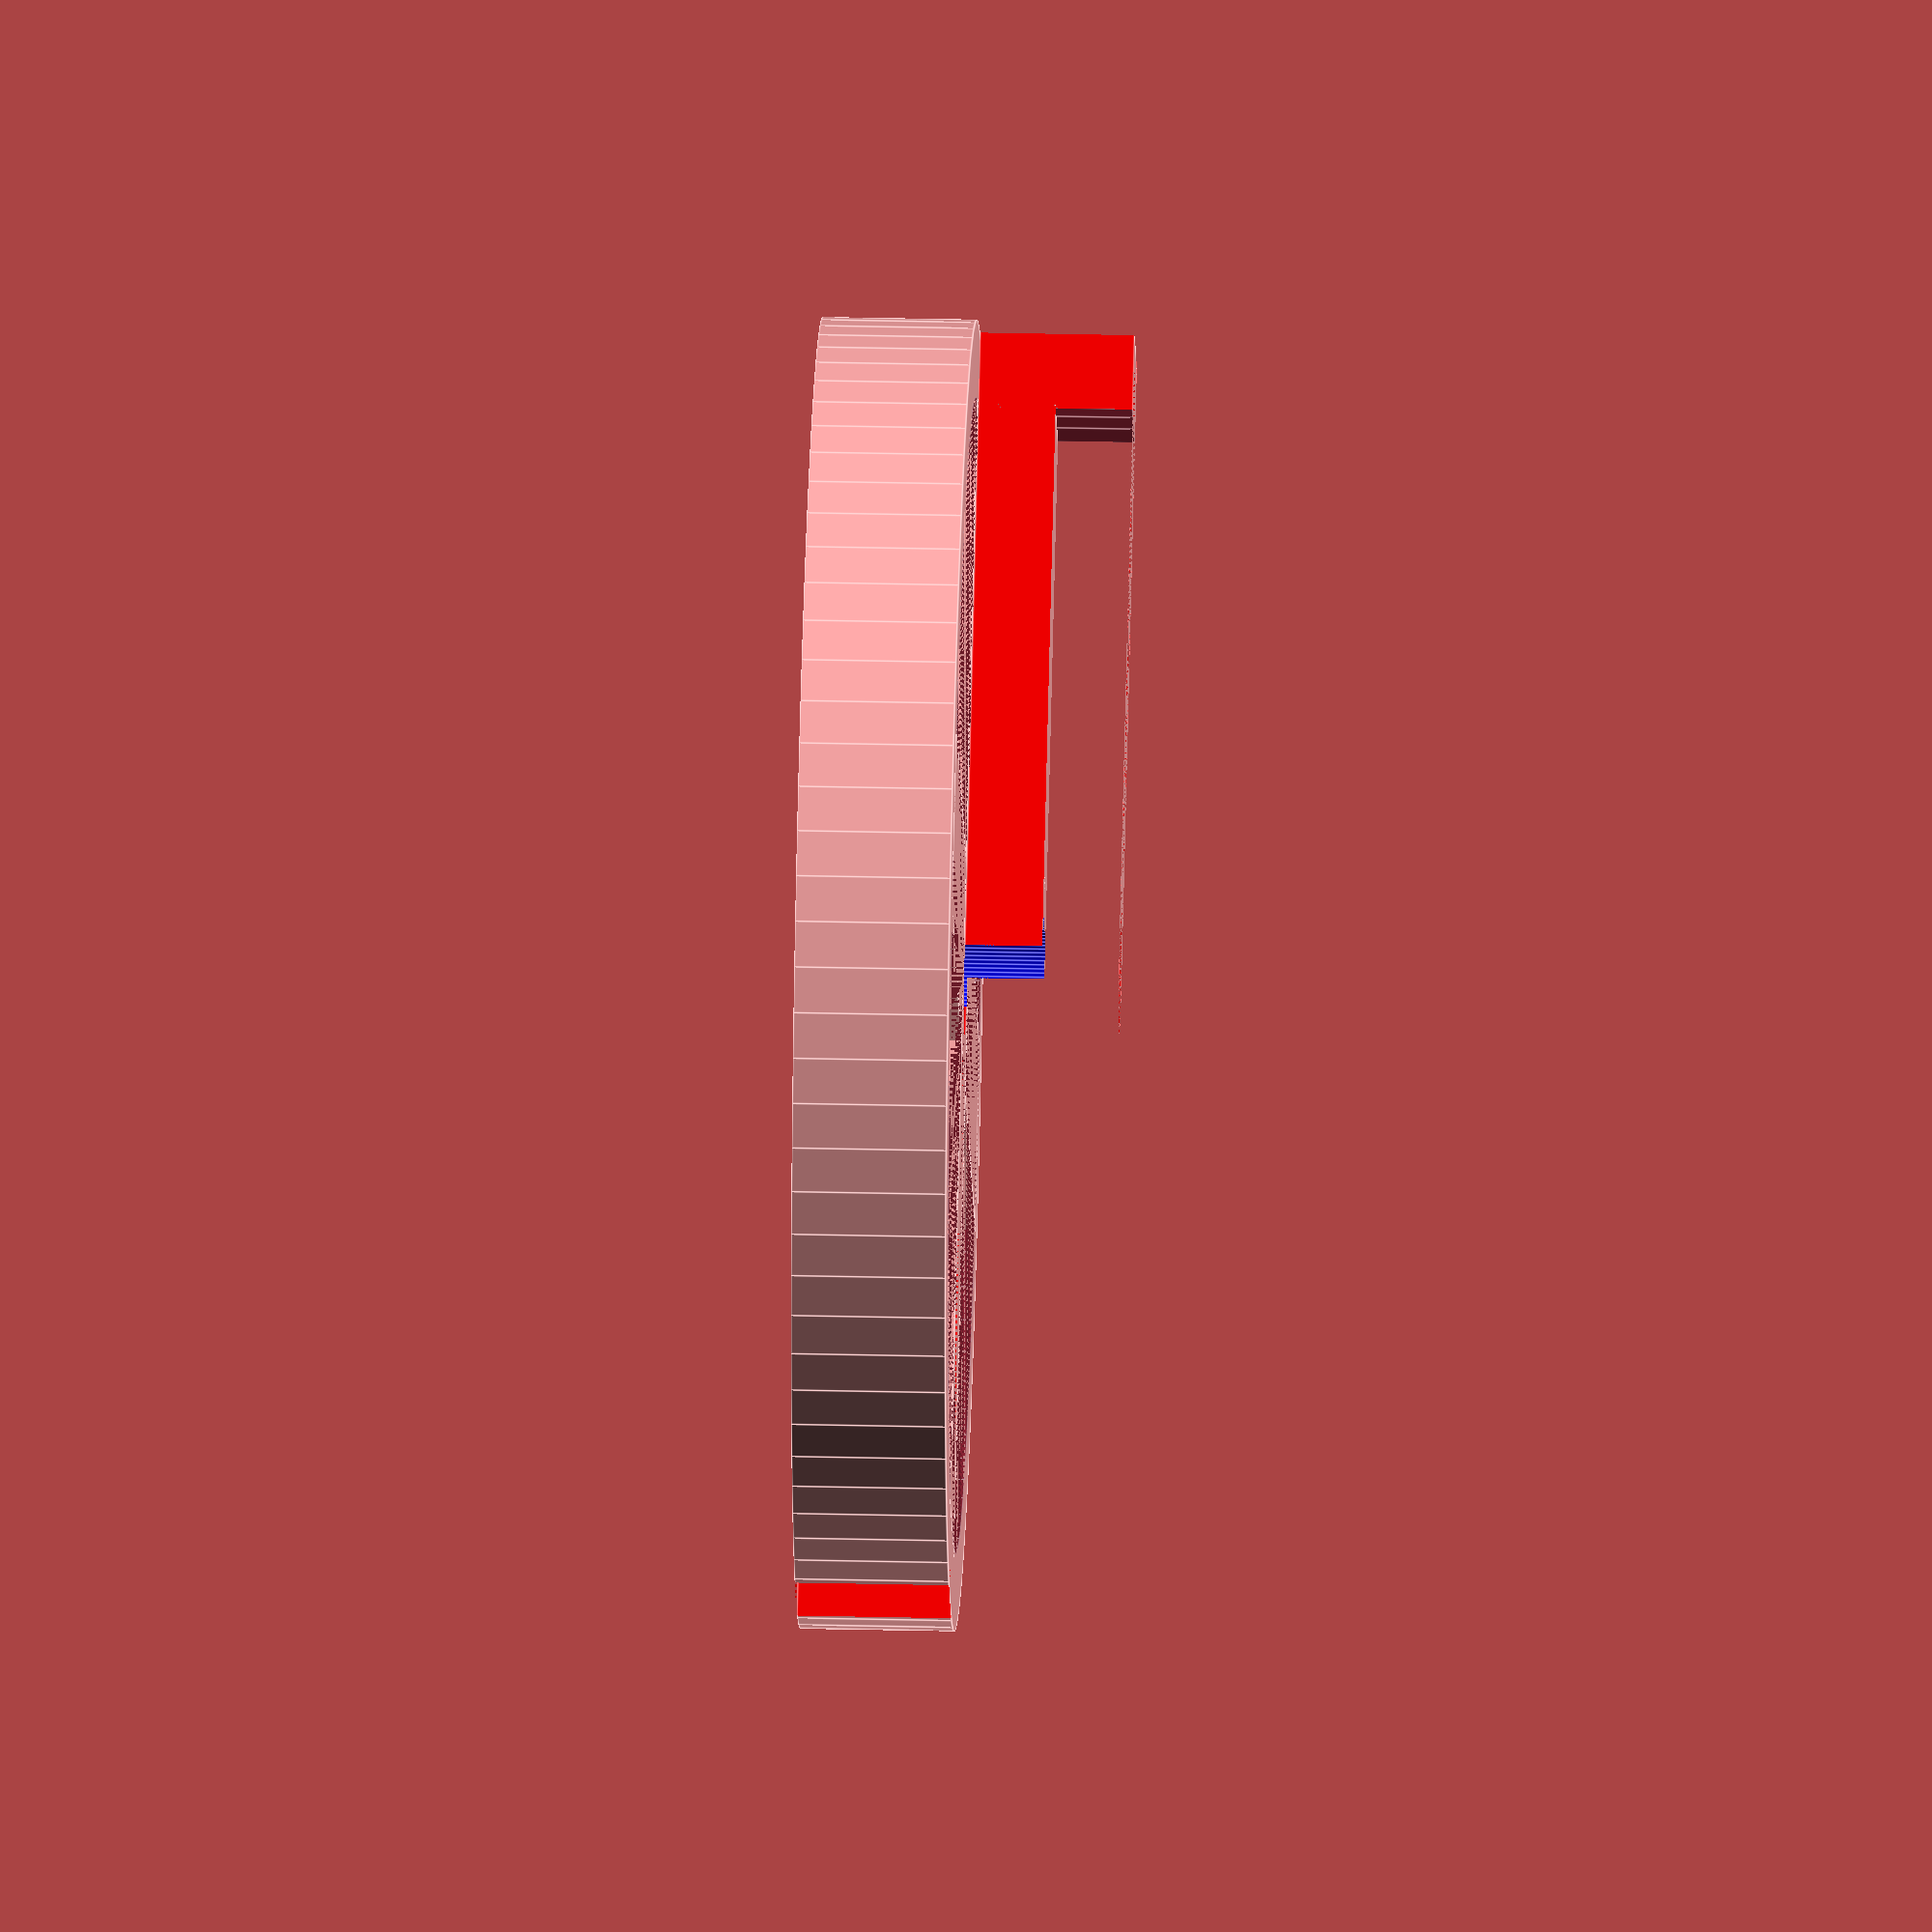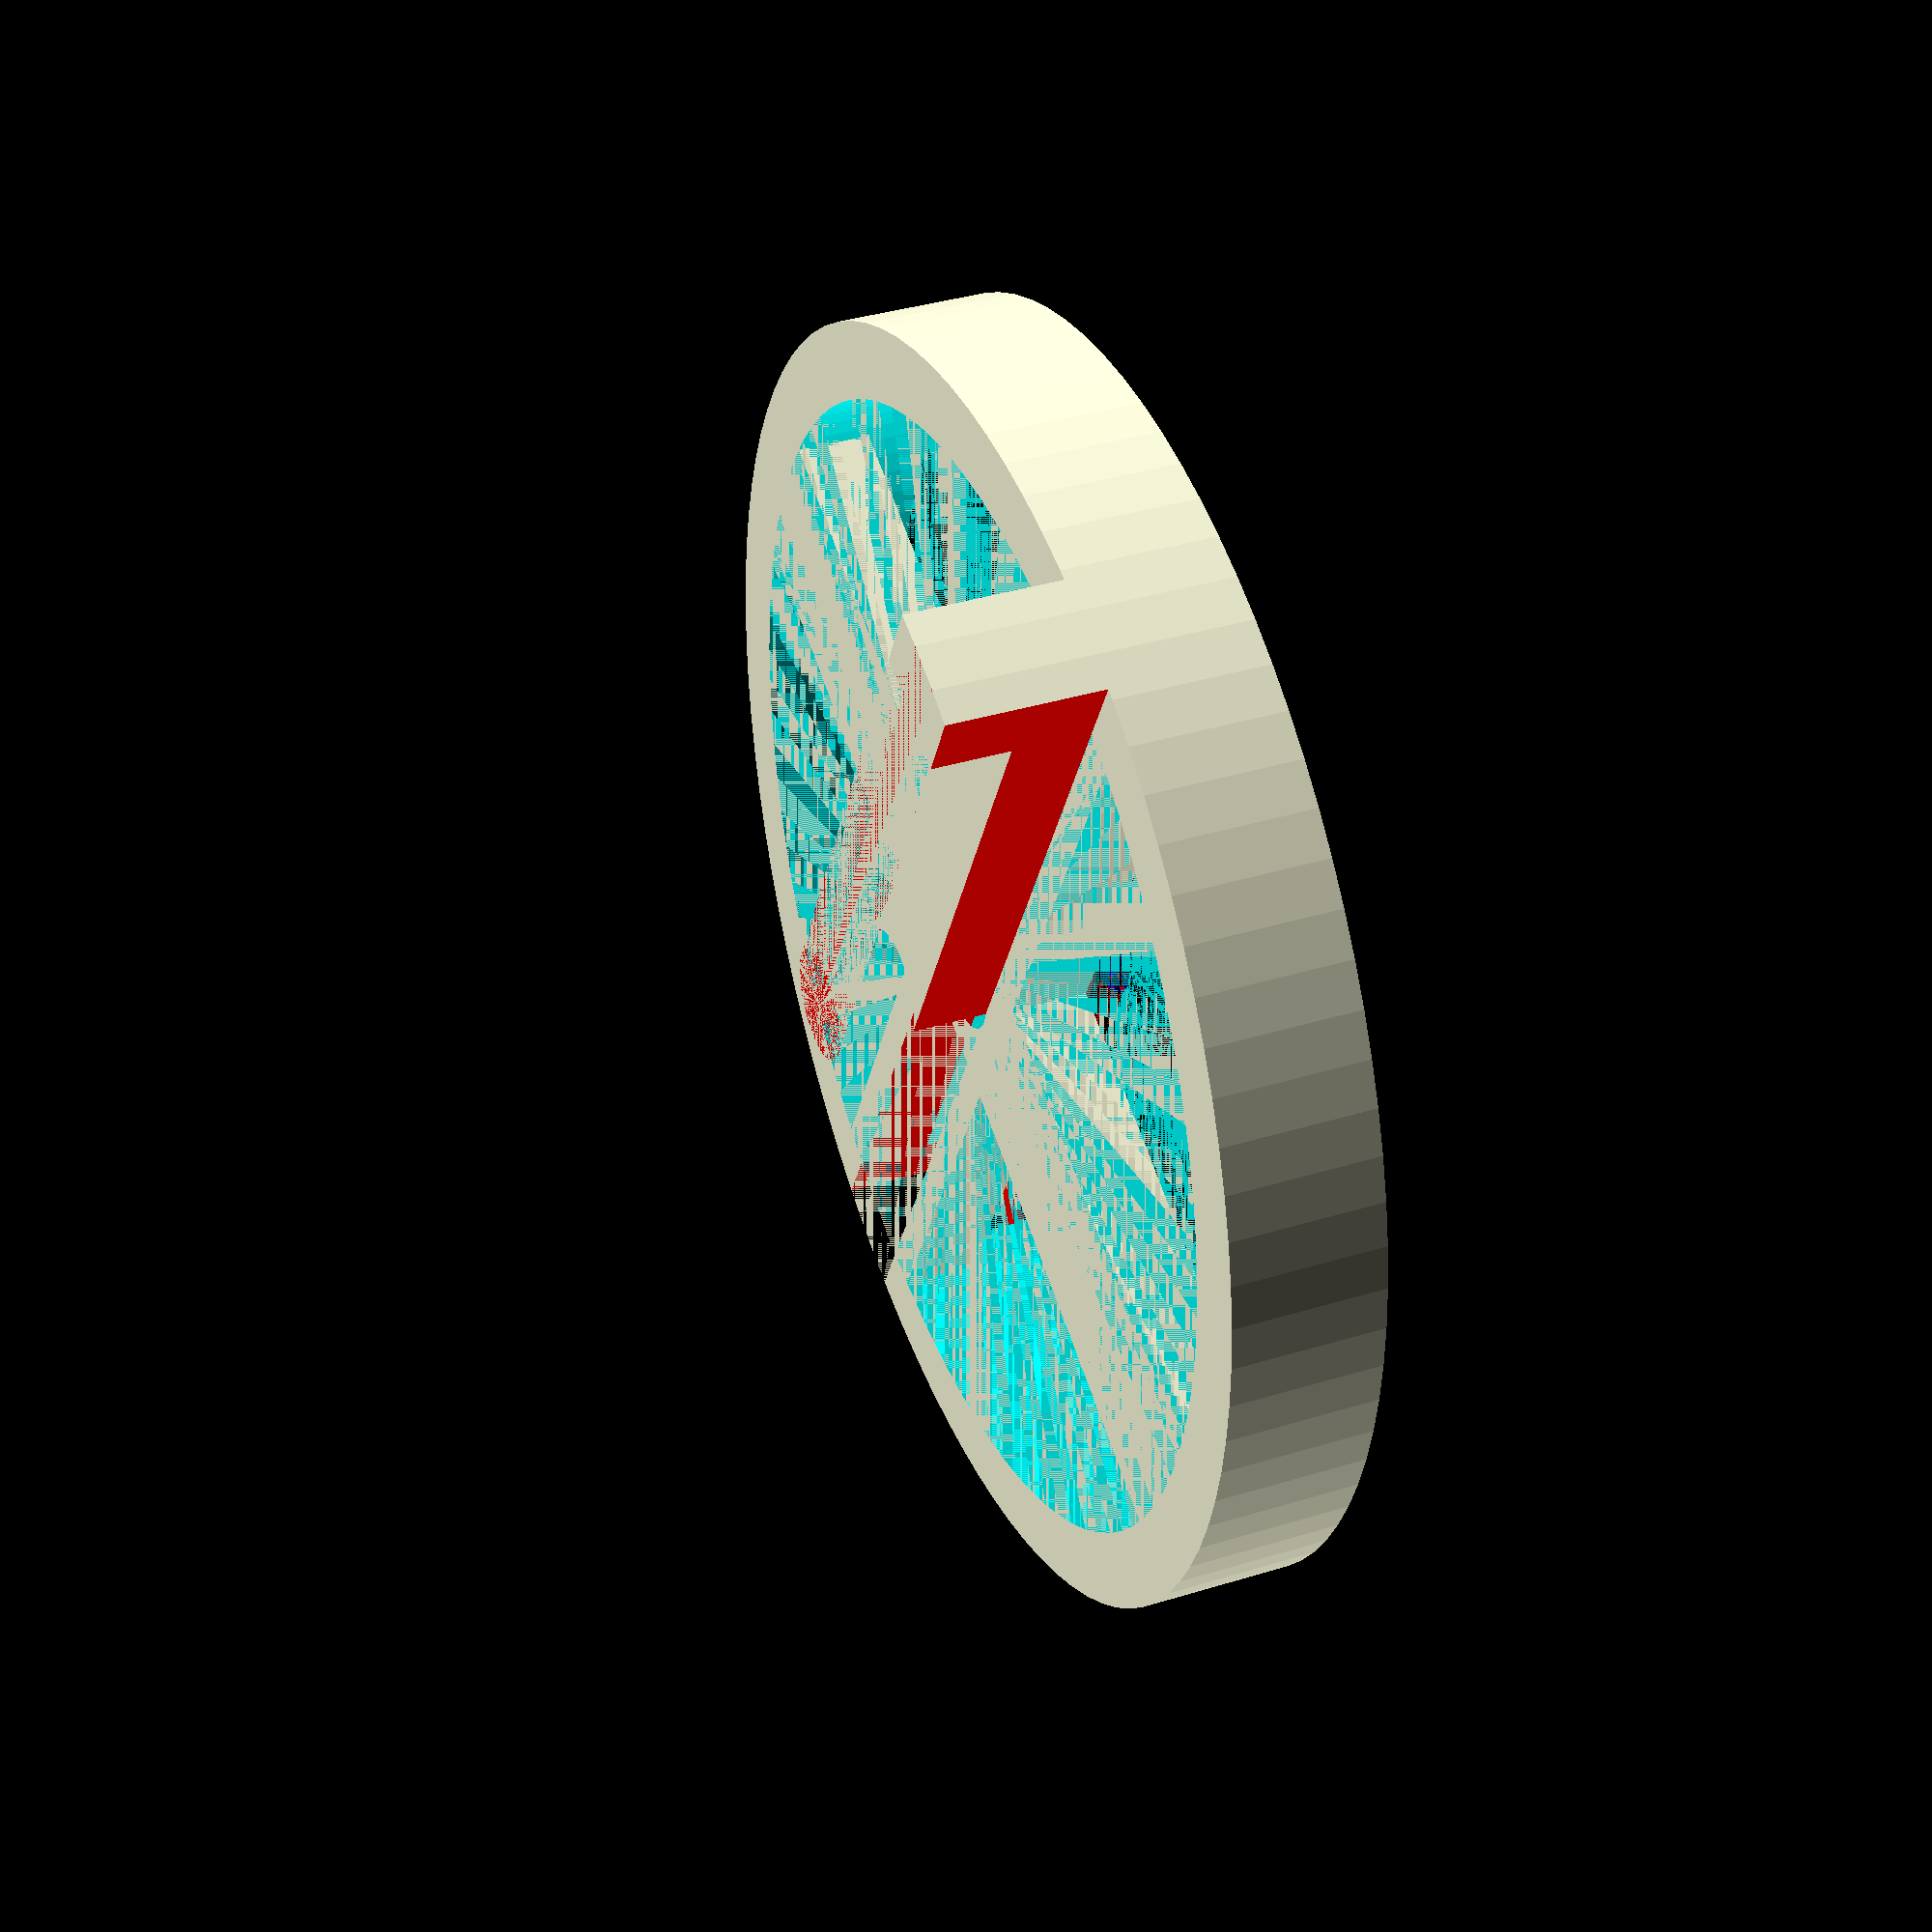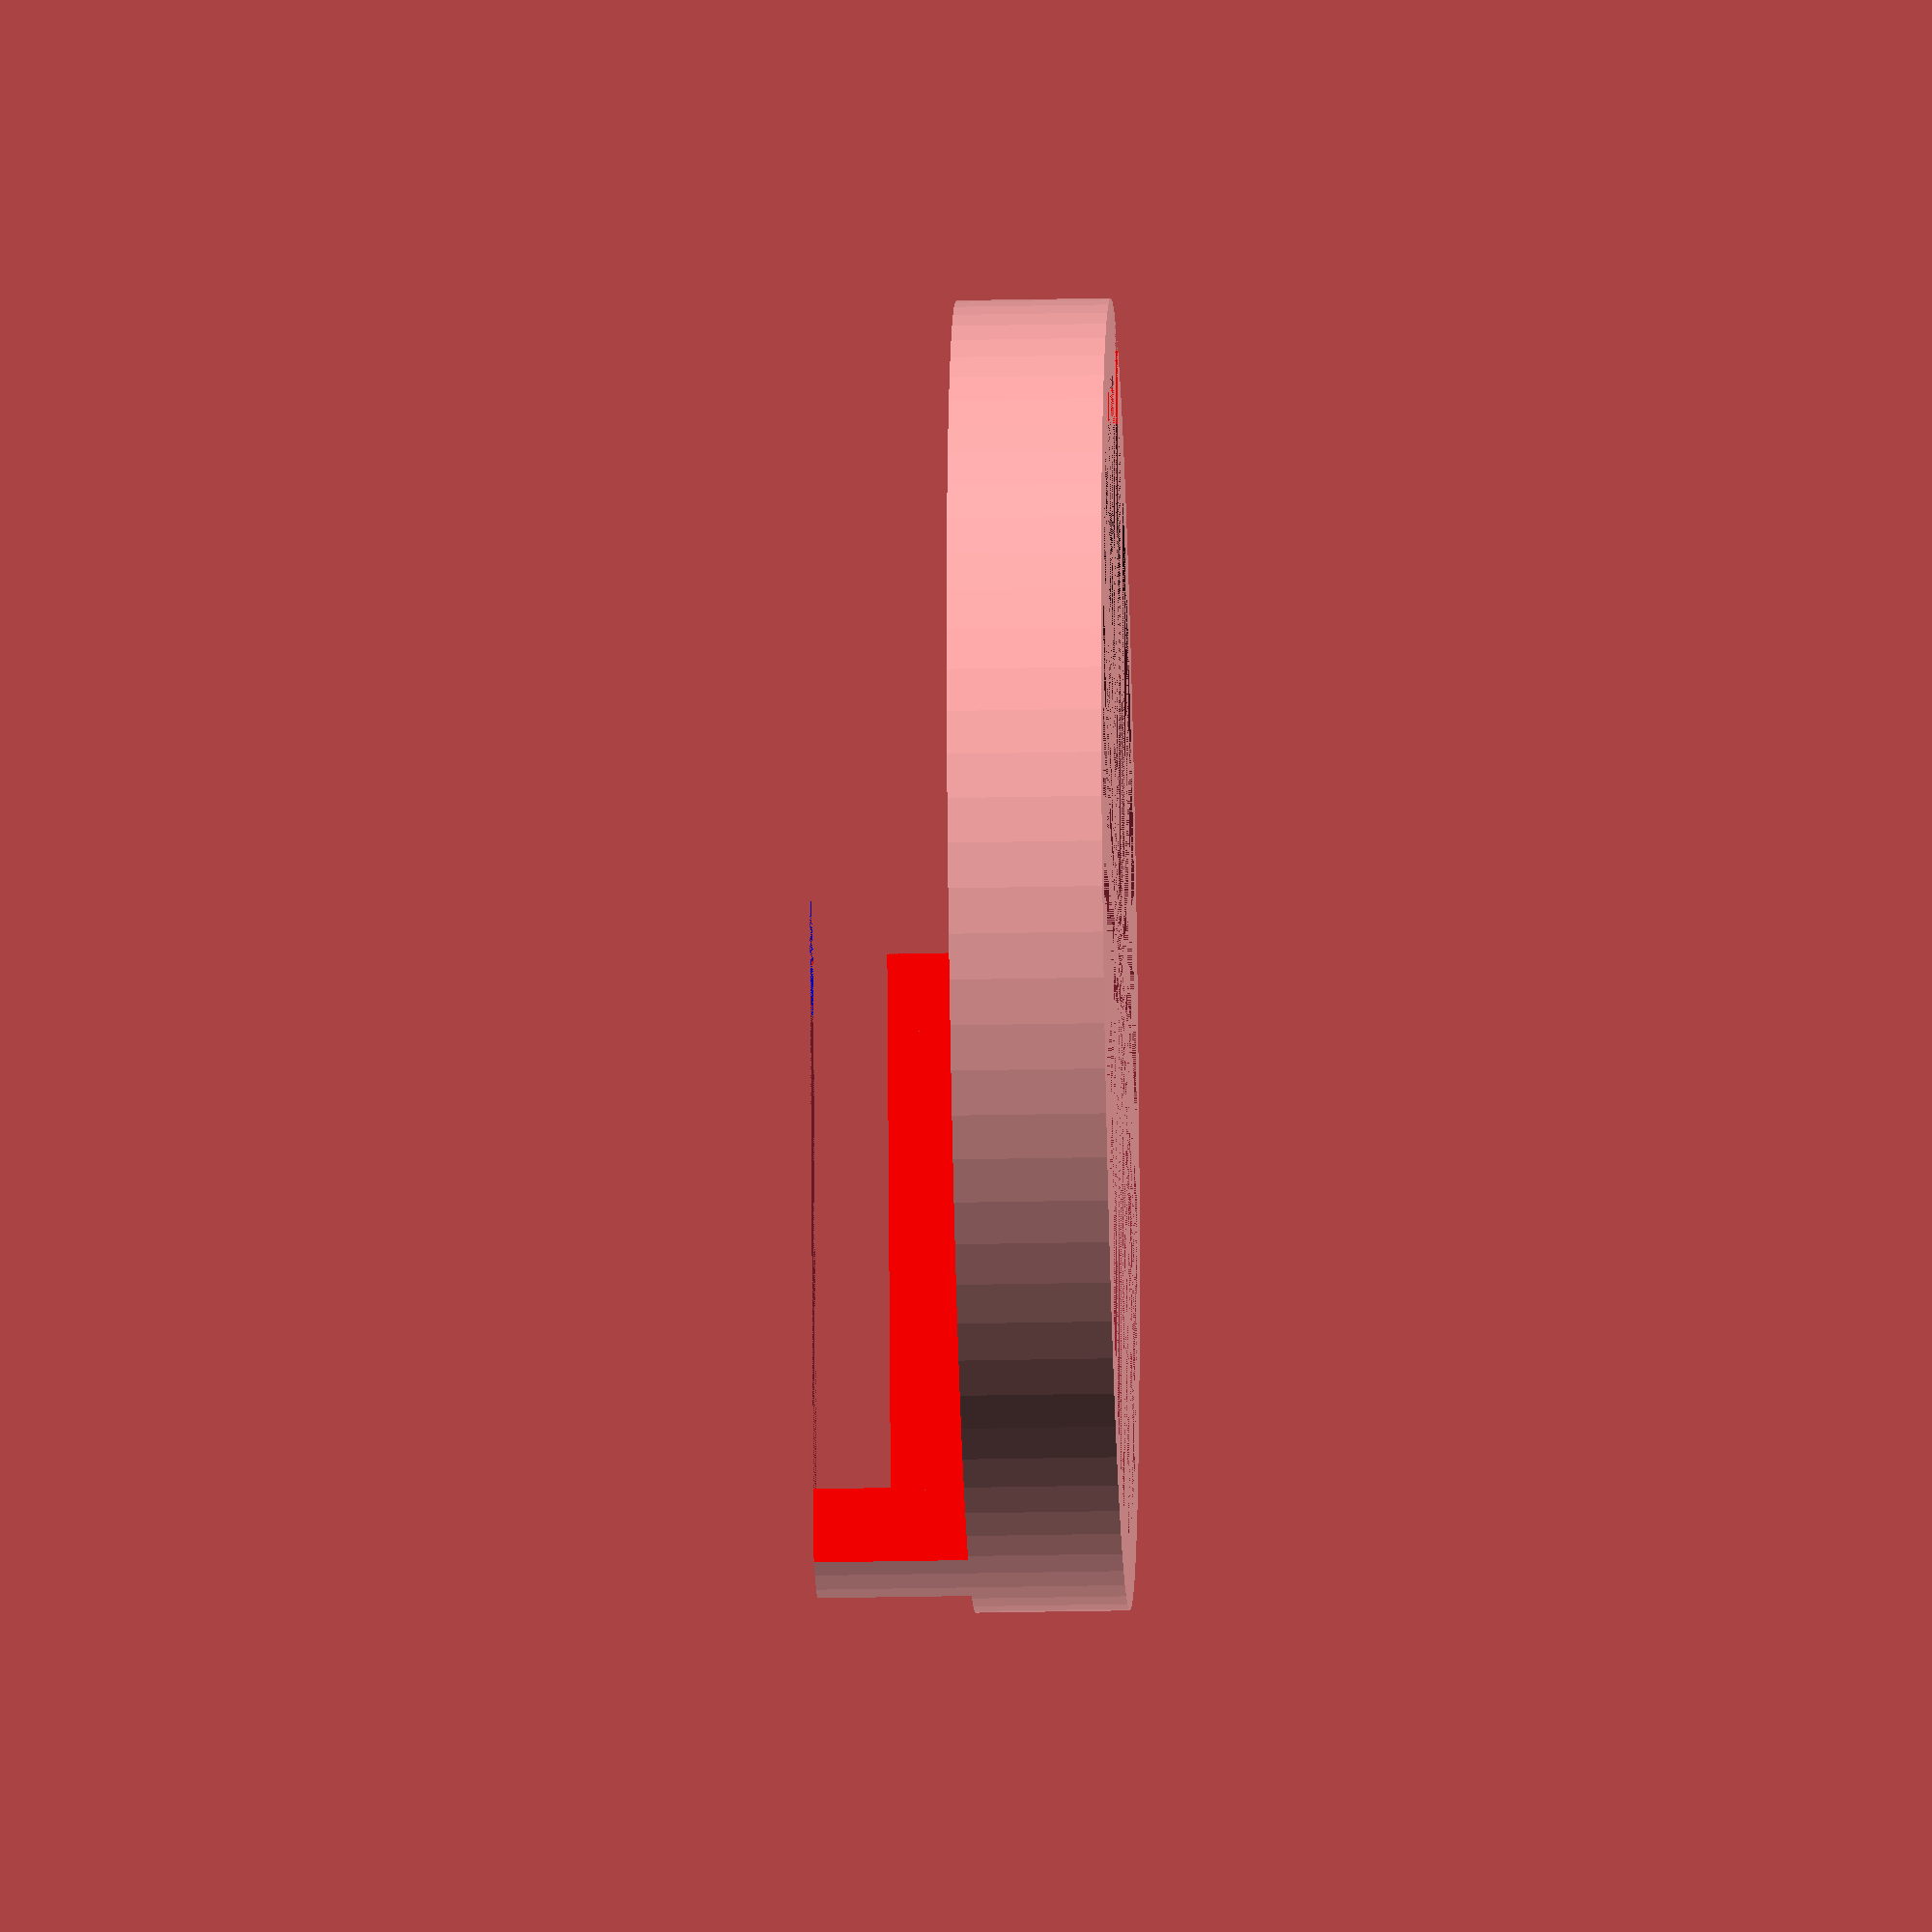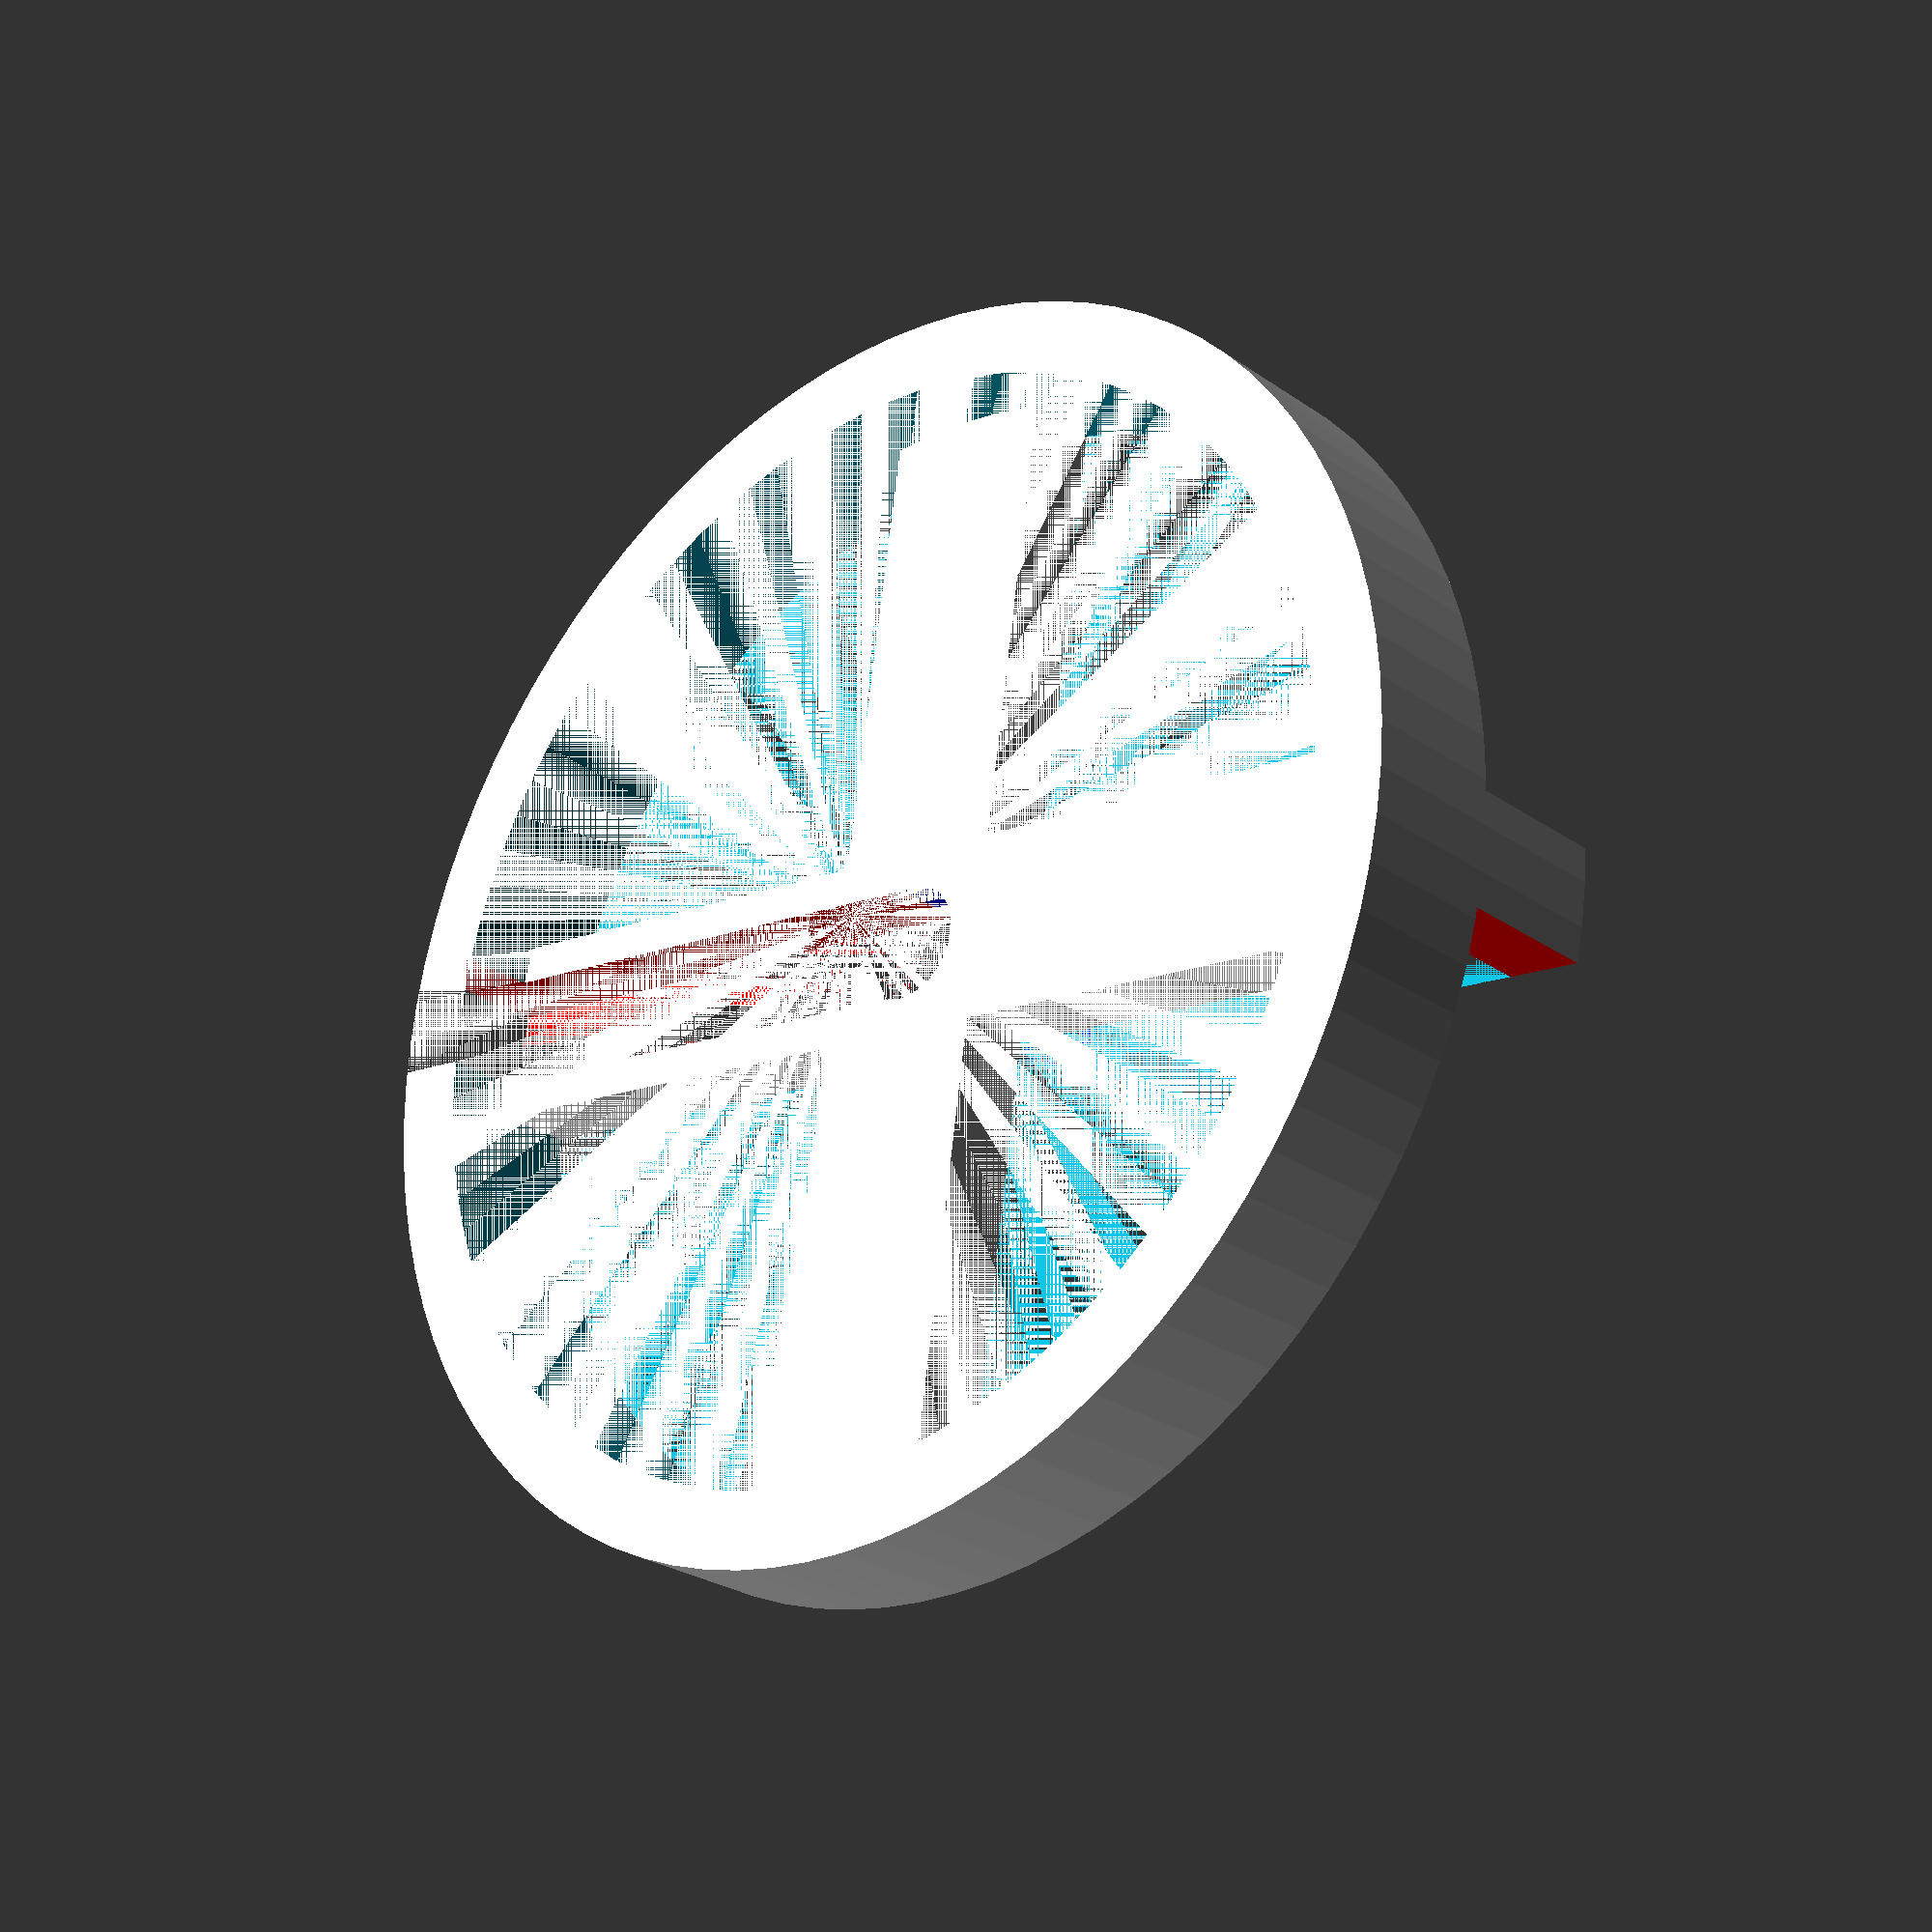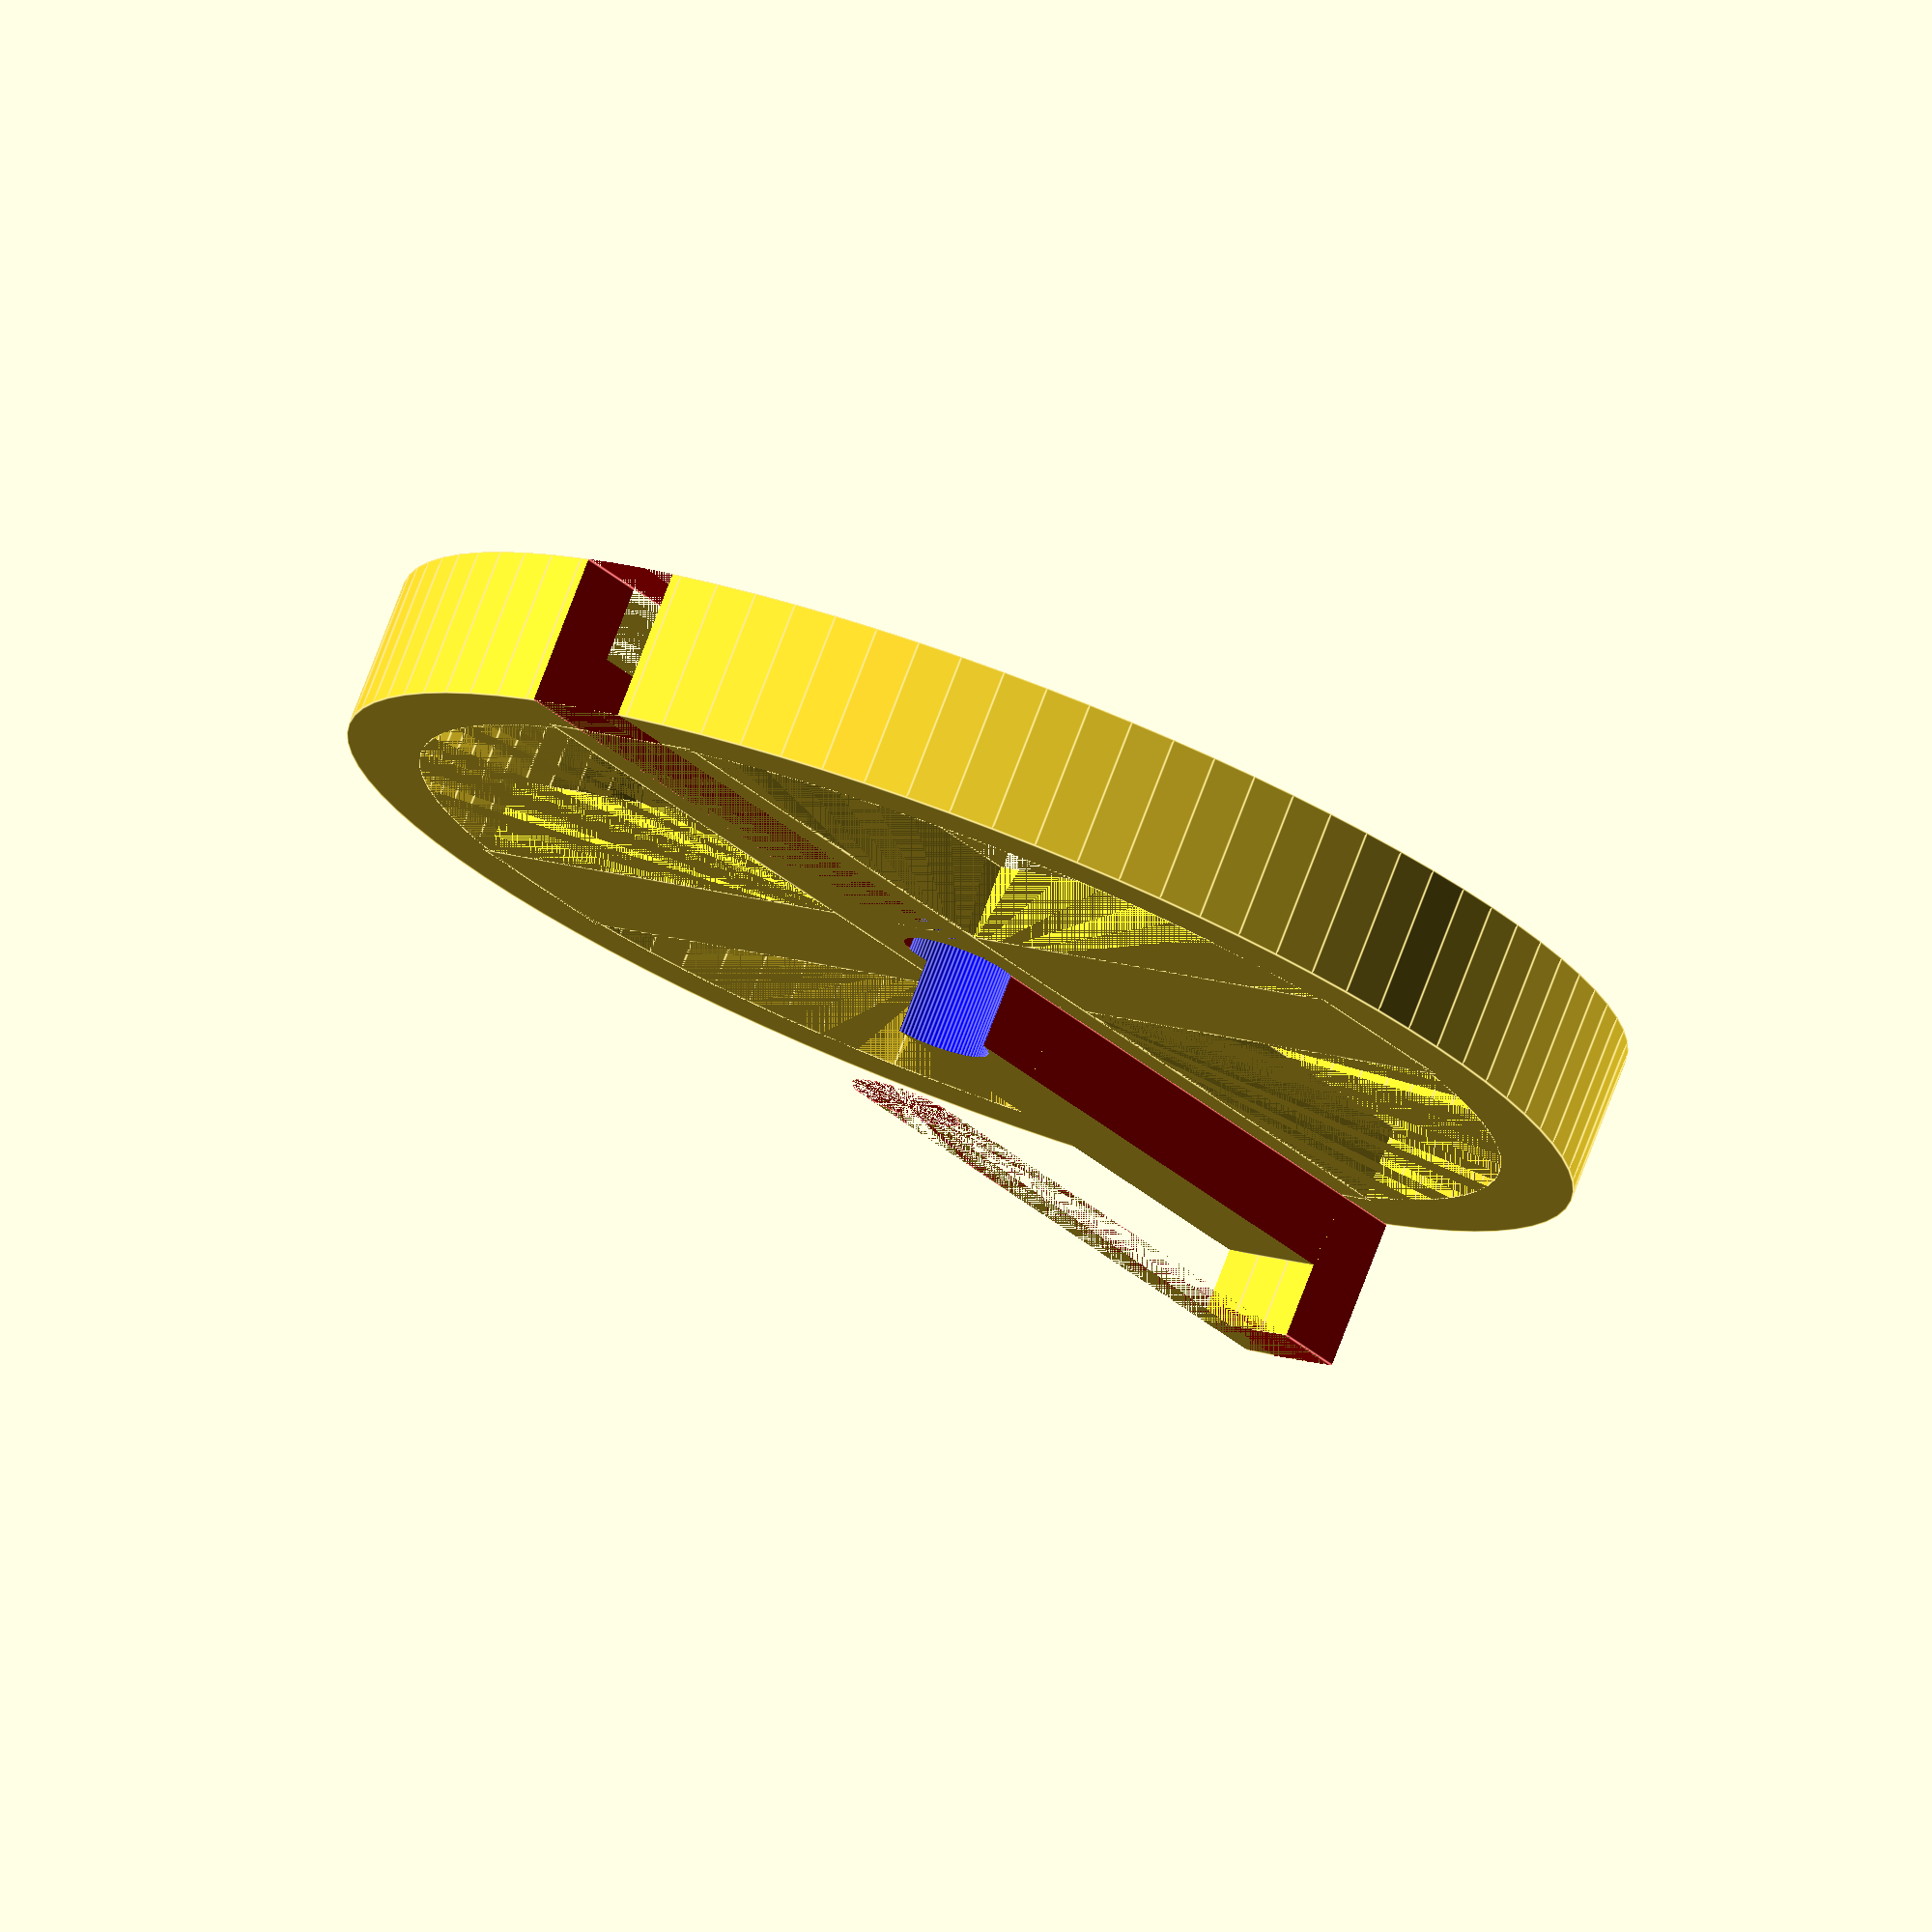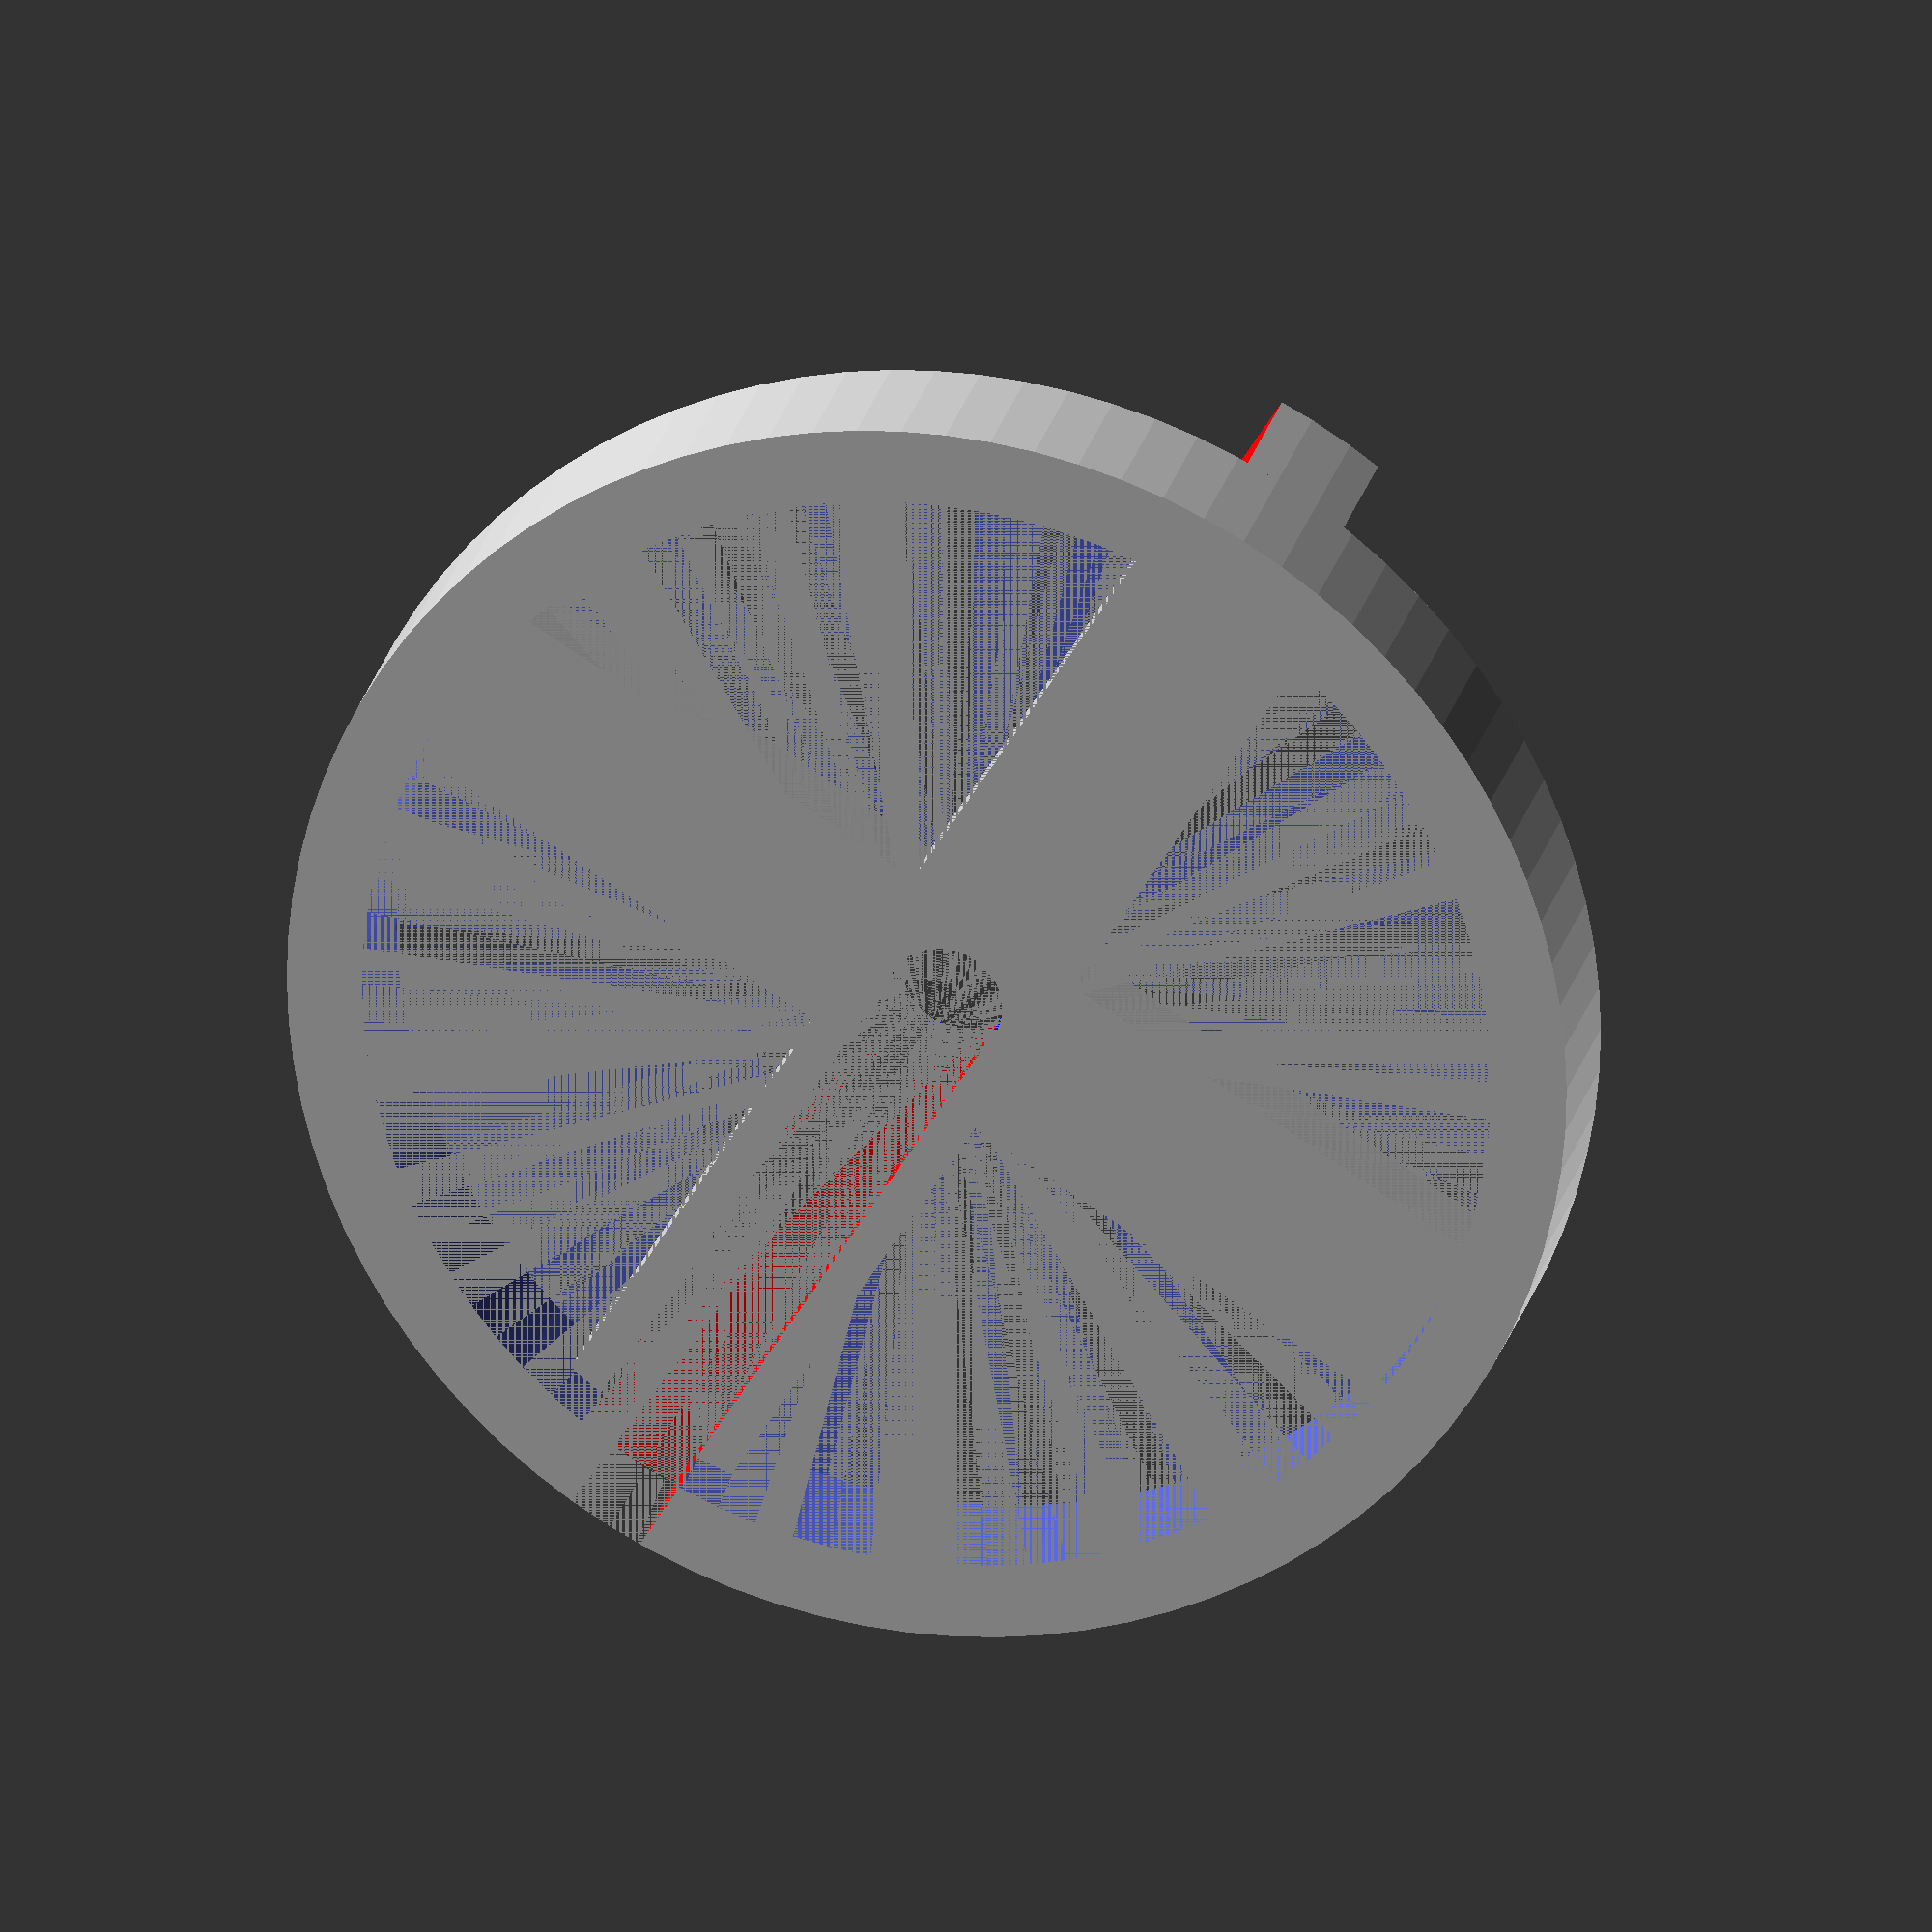
<openscad>
//rayon du cercle exterieur (30)
a=30;
//Epaisseur du cercle exterieur (4)
b=4;
//hauteur du cercle exterieur (8)
c=8;
//largeur des cubes internes (10)
d=10;
//hauteur des cubes internes (4)
e=4;
//largeur des cubes d'emboitement (6)
f=6;
//rayon du cercle interieur (3)
g=3;
difference(){
union(){
difference(){
union(){
difference(){
cylinder (r=a+b, h=c,$fn=90);
cylinder ( r=a, h=c,$fn=90);}
translate([-a,-d/2,c-e]) cube([a*2,d,e]);
translate([-d/2,-a,c-e]) cube([d,a*2,e]);}
union(){
    color("red") translate([-f/2,0,0]) cube([f,a+b+1,c]);
    color("red") cylinder (r=g, h=c,$fn=90);}
}
translate([0,0,c*2]) rotate([0,180,180]) intersection(){
union(){
difference(){
cylinder (r=a+b, h=c,$fn=90);
cylinder ( r=a, h=c,$fn=90);}
translate([-a,-d/2,c-e]) cube([a*2,d,e]);
translate([-d/2,-a,c-e]) cube([d,a*2,e]);}
union(){
    color("red") translate([-f/2,0,0]) cube([f,a+b+1,c]);
    color("red") cylinder (r=g, h=c,$fn=90);}
}}
color("blue") cylinder (r=g+0.1, h=c*2,$fn=90);}

</openscad>
<views>
elev=327.0 azim=229.5 roll=271.8 proj=o view=edges
elev=322.7 azim=206.8 roll=68.5 proj=p view=wireframe
elev=29.8 azim=11.8 roll=91.7 proj=o view=wireframe
elev=206.3 azim=261.7 roll=317.6 proj=p view=wireframe
elev=102.8 azim=141.0 roll=159.2 proj=o view=edges
elev=156.2 azim=328.3 roll=347.2 proj=o view=wireframe
</views>
